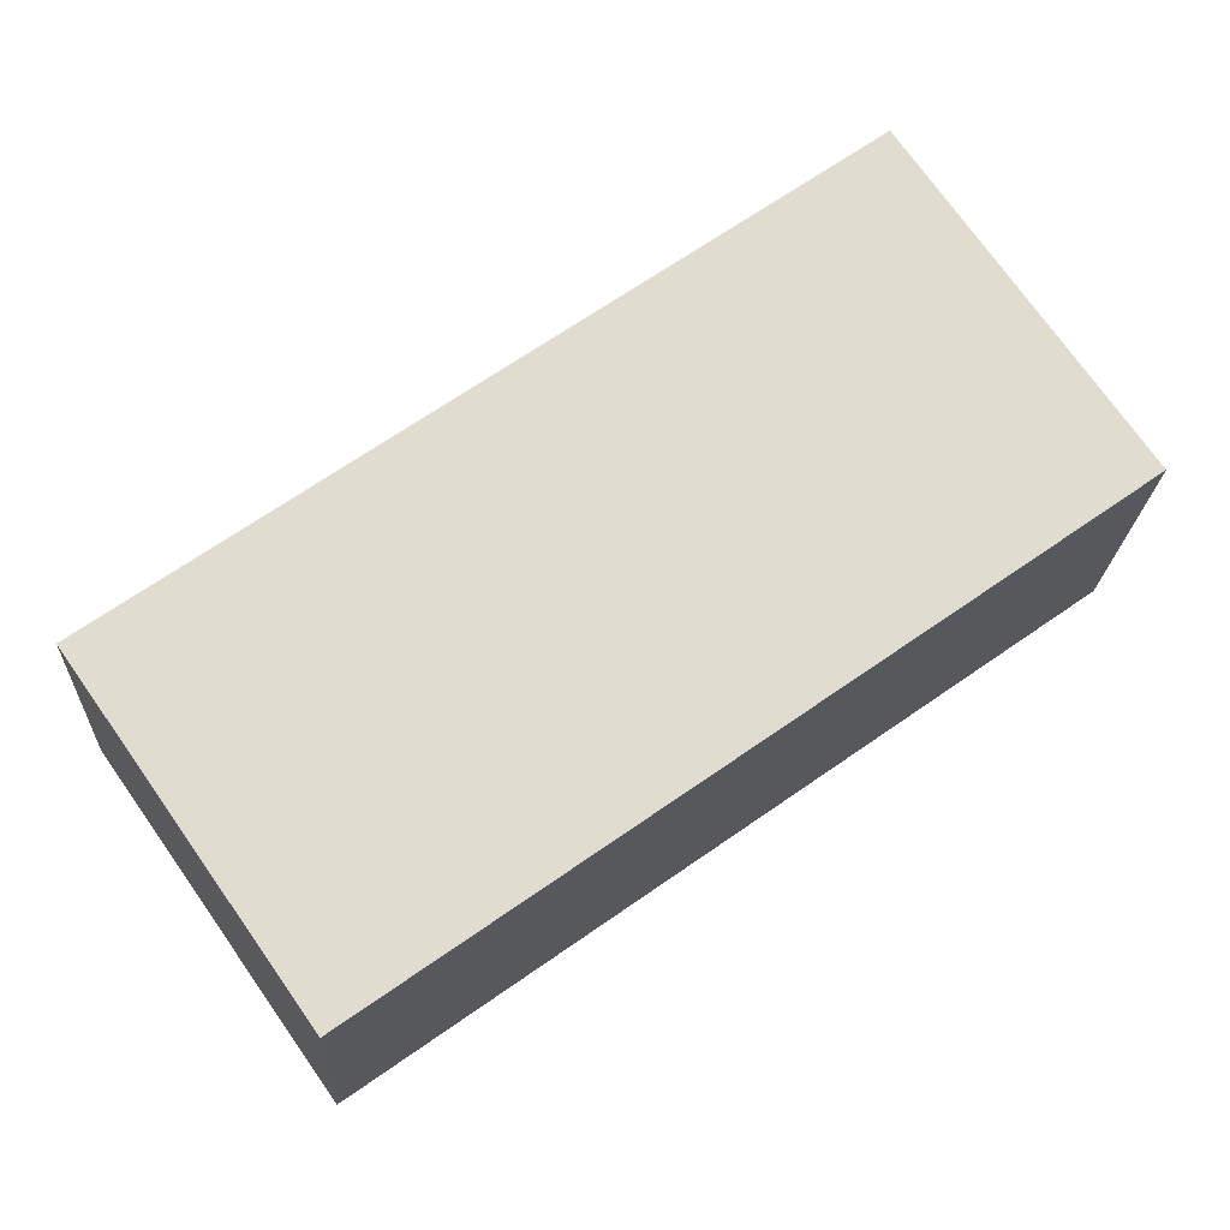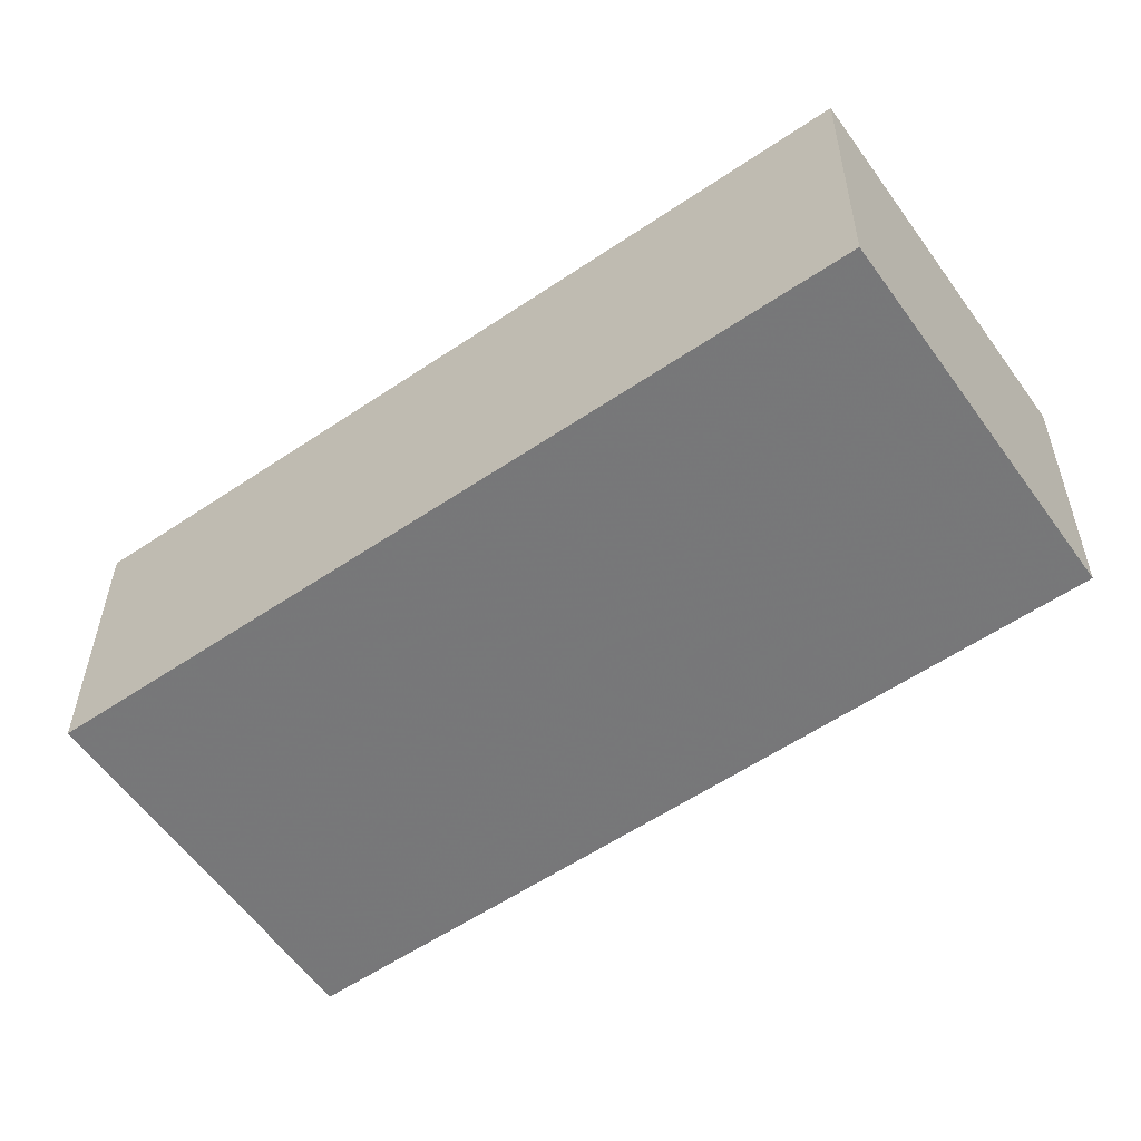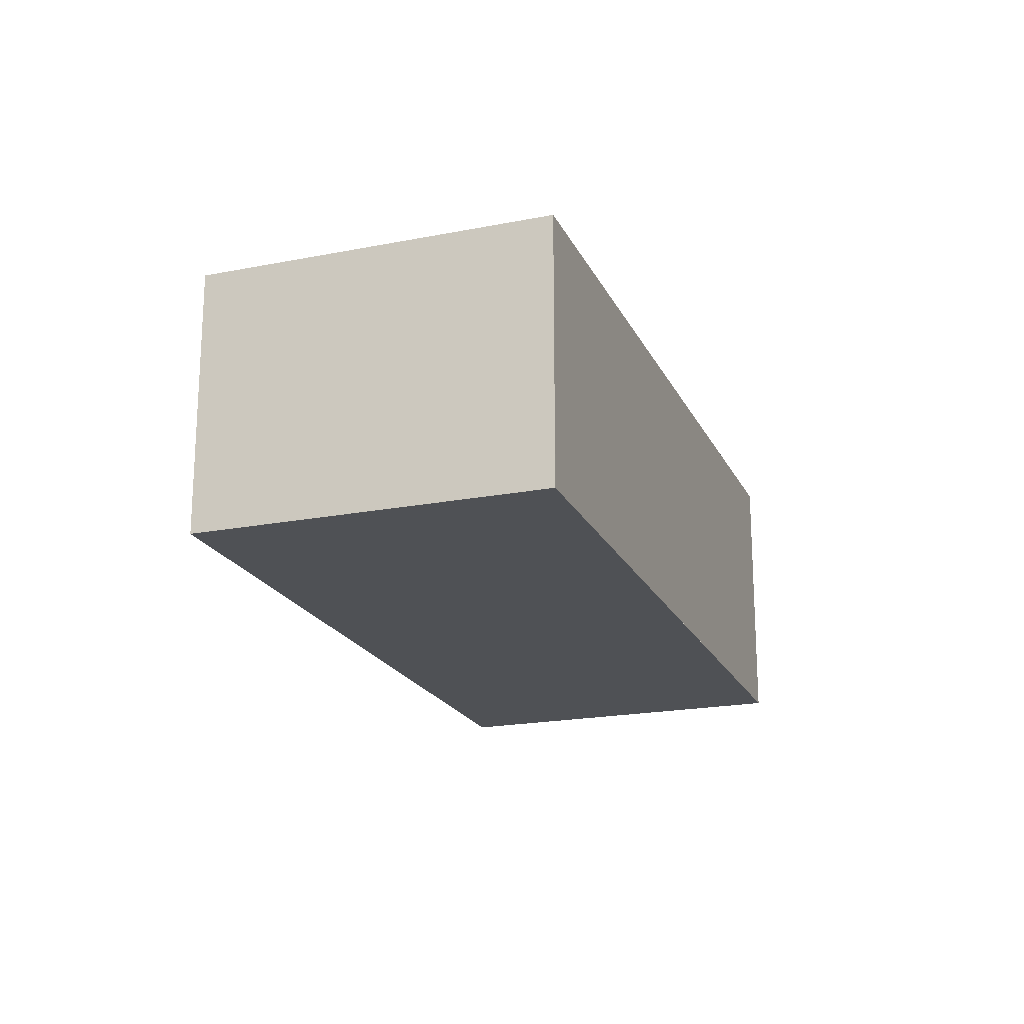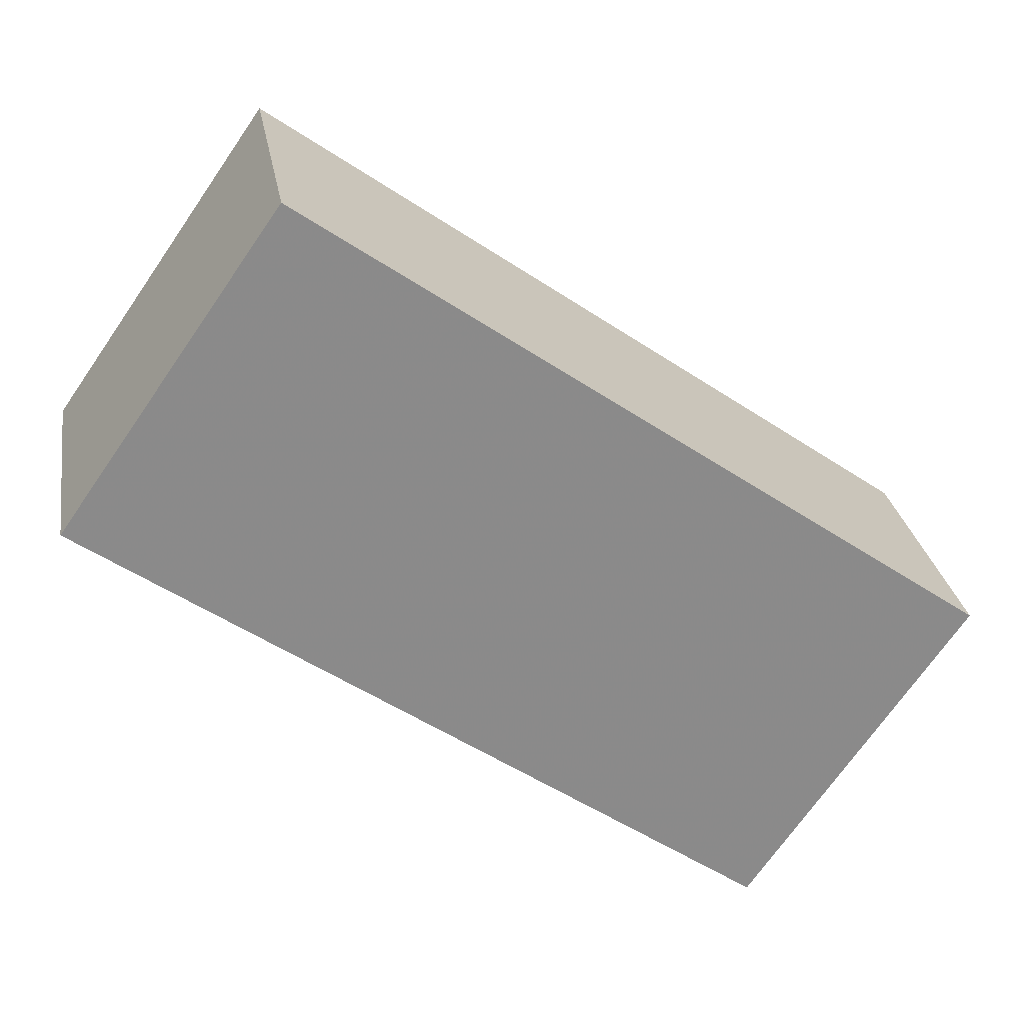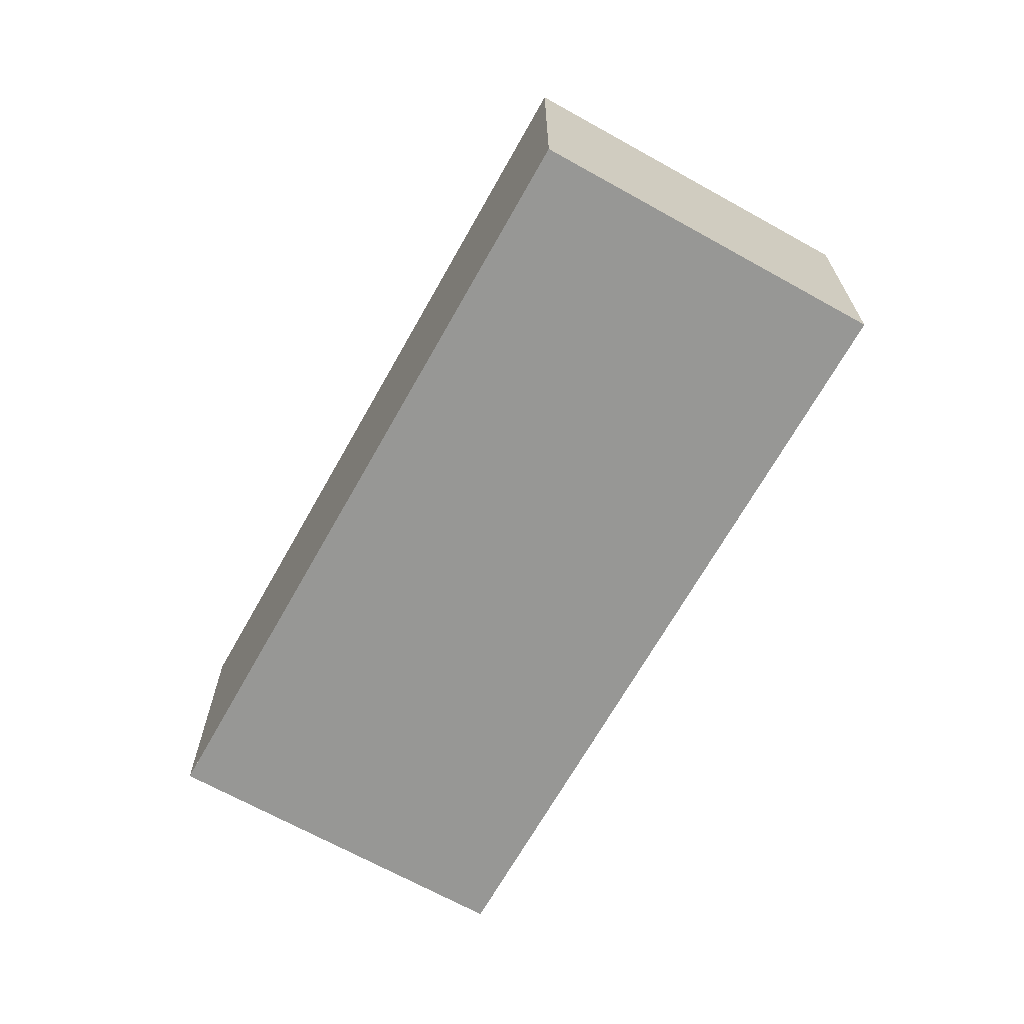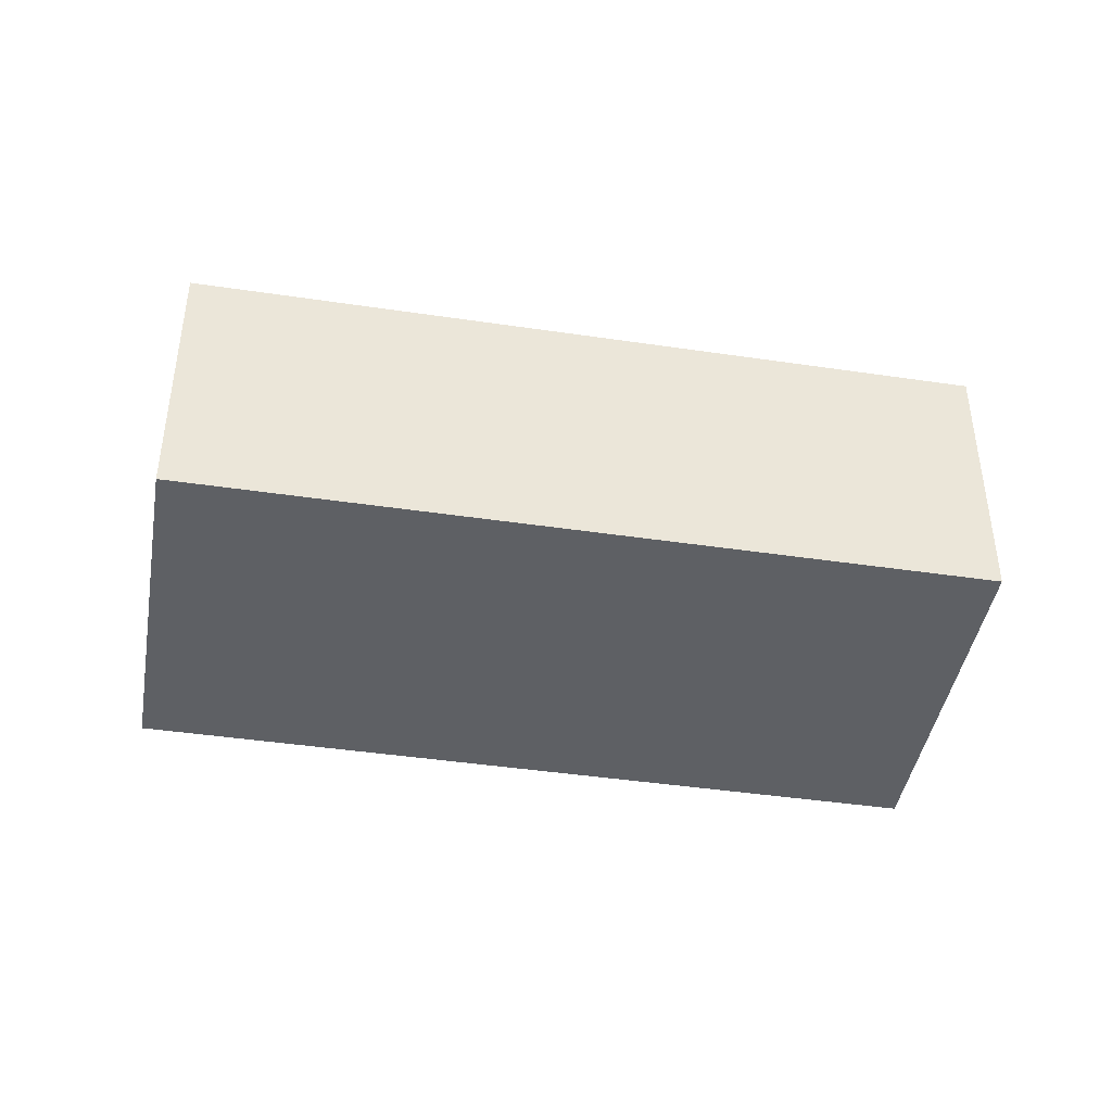
<metadata>
{"format":"obj","ext":"obj","renderer":"f3d","projection":"perspective","resolution":1024,"background":"white","views":[{"elev":-20.1,"azim":-2.8,"up":"+Y"},{"elev":32.5,"azim":0.3,"up":"+Y"},{"elev":-20.1,"azim":144.8,"up":"+Z"},{"elev":26.8,"azim":170.6,"up":"+Y"},{"elev":-68.1,"azim":95.9,"up":"+Z"},{"elev":-43.0,"azim":-154.7,"up":"+Z"}]}
</metadata>
<code>
v -474.1 -1823 2.226
v -468.8 -1819 2.232
v -467.1 -1821 2.223
v -472.4 -1825 2.216
v -468.8 -1819 2.232
v -467.1 -1821 2.223
v -474 -1823 2.226
v -472.3 -1825 2.216
v -472.4 -1825 2.216
v -467.1 -1821 2.223
v -472.4 -1825 2.216
v -467.1 -1821 2.223
v -474 -1823 2.226
v -474.1 -1823 2.226
v -474.1 -1823 0
v -474 -1823 0
v -467.1 -1821 2.223
v -468.8 -1819 2.232
v -468.8 -1819 0
v -467.1 -1821 0
v -467.1 -1821 2.223
v -467.1 -1821 2.223
v -467.1 -1821 0
v -467.1 -1821 0
v -472.4 -1825 2.216
v -472.4 -1825 2.216
v -472.4 -1825 0
v -472.4 -1825 0
v -468.8 -1819 2.232
v -468.8 -1819 2.232
v -468.8 -1819 4.441e-16
v -468.8 -1819 0
v -472.3 -1825 2.216
v -467.1 -1821 2.223
v -467.1 -1821 0
v -472.3 -1825 0
v -468.8 -1819 2.232
v -474 -1823 2.226
v -474 -1823 0
v -468.8 -1819 4.441e-16
v -472.4 -1825 2.216
v -472.3 -1825 2.216
v -472.3 -1825 0
v -472.4 -1825 0
v -474.1 -1823 2.226
v -472.4 -1825 2.216
v -472.4 -1825 0
v -474.1 -1823 0
v -467.1 -1821 2.223
v -467.1 -1821 2.223
v -467.1 -1821 0
v -467.1 -1821 0
v -474.1 -1823 0
v -468.8 -1819 0
v -467.1 -1821 0
v -472.4 -1825 0
f 9 8 4 11
f 12 3 6 10
f 10 6 8 9
f 9 7 5 10
f 11 1 7 9
f 10 5 2 12
f 14 15 16 13
f 18 19 20 17
f 22 23 24 21
f 26 27 28 25
f 30 31 32 29
f 34 35 36 33
f 38 39 40 37
f 42 43 44 41
f 46 47 48 45
f 50 51 52 49
f 54 55 56 53

</code>
